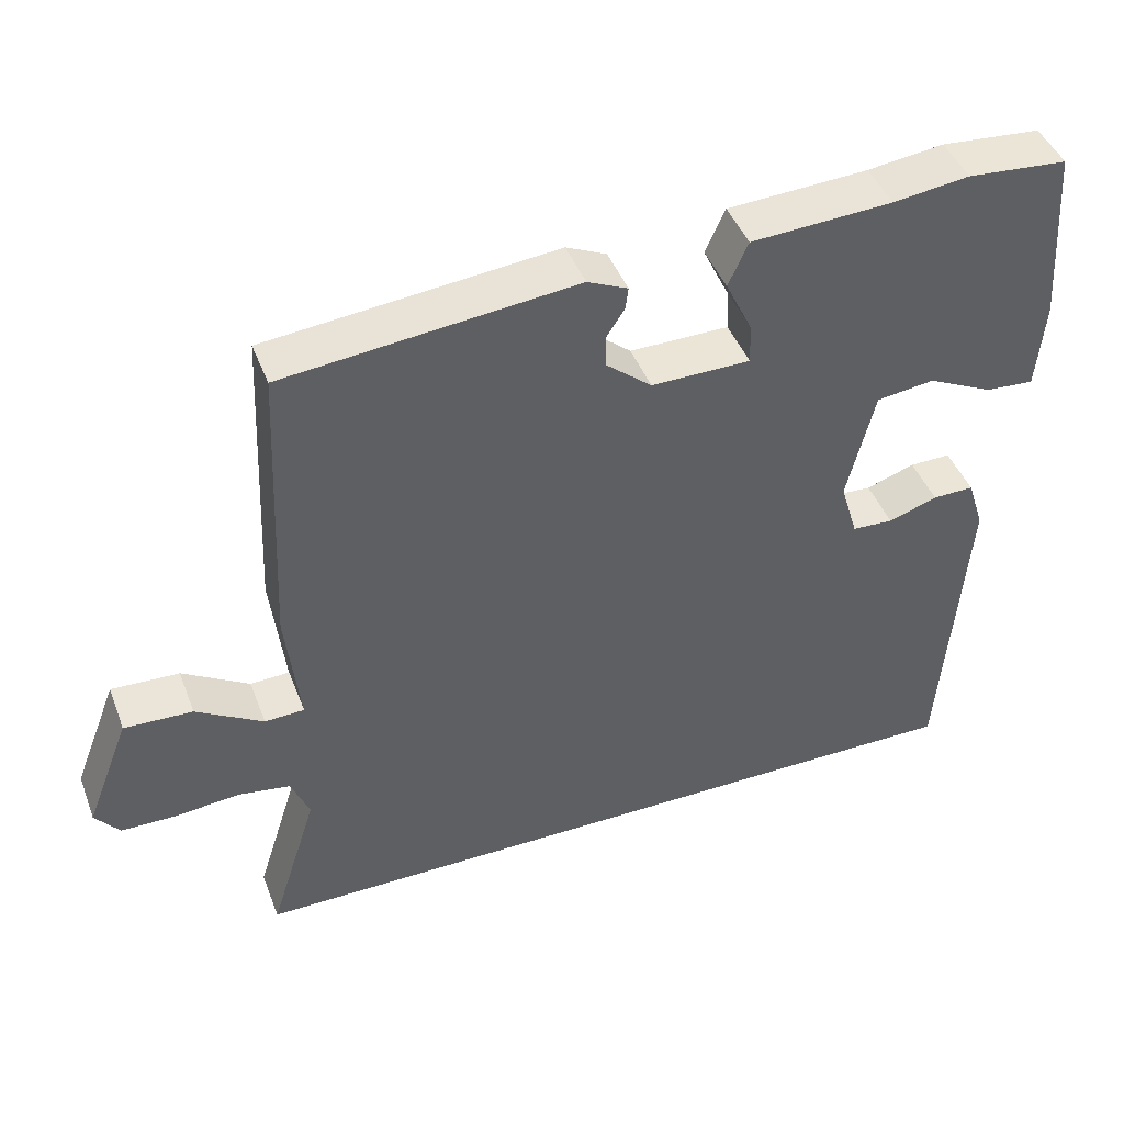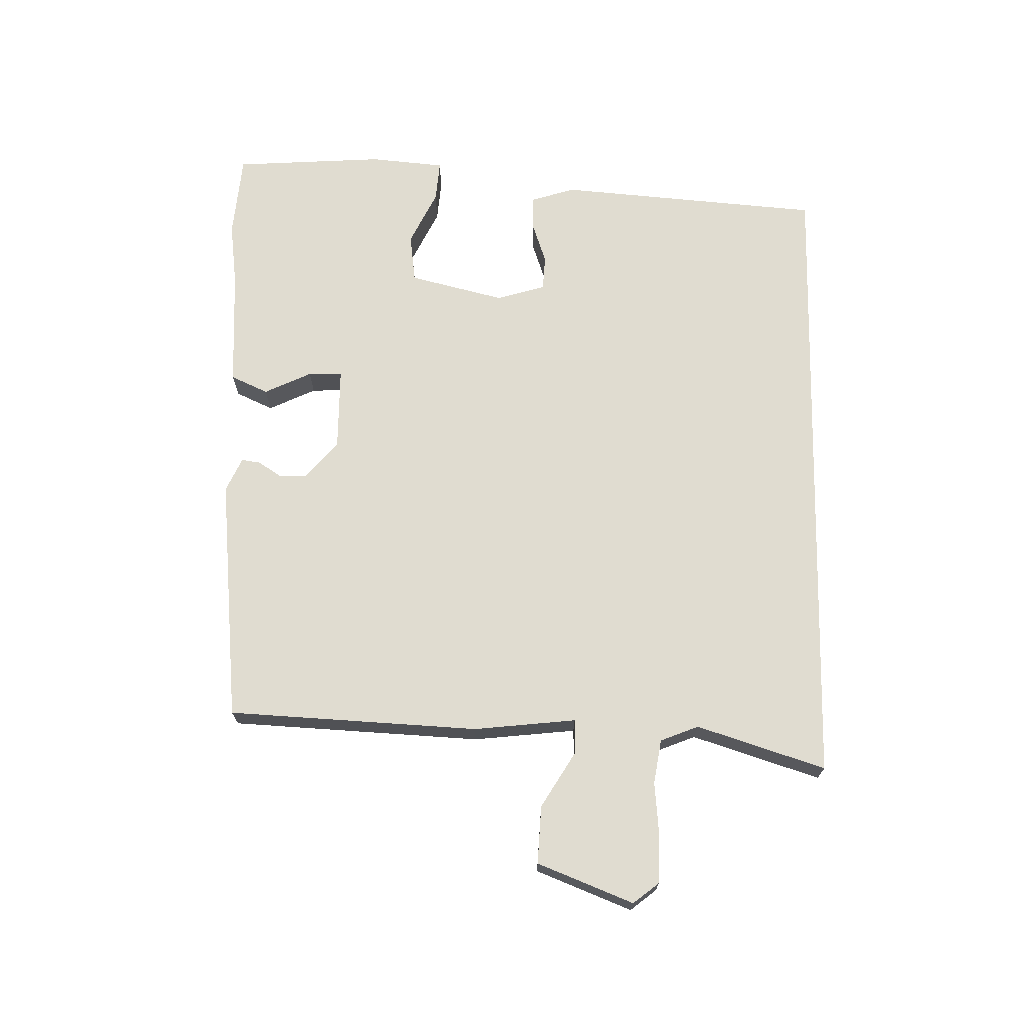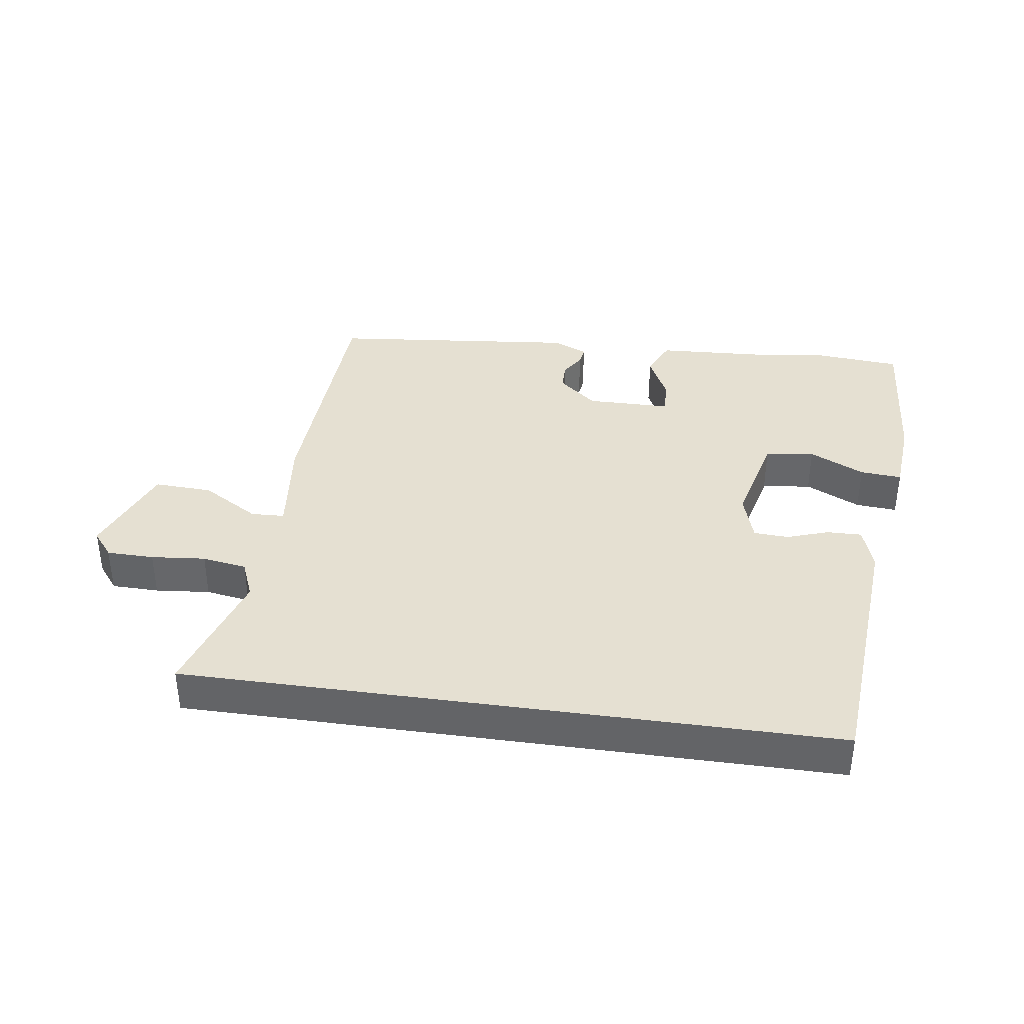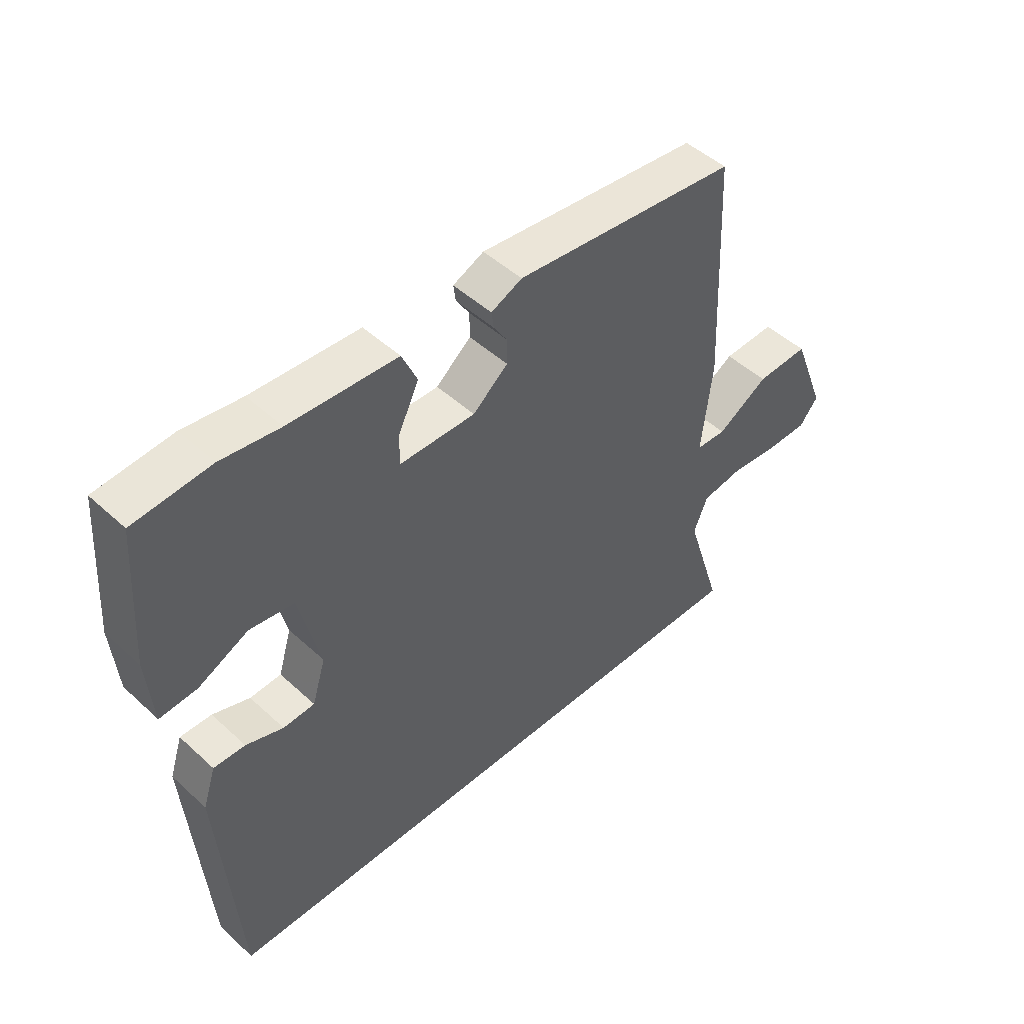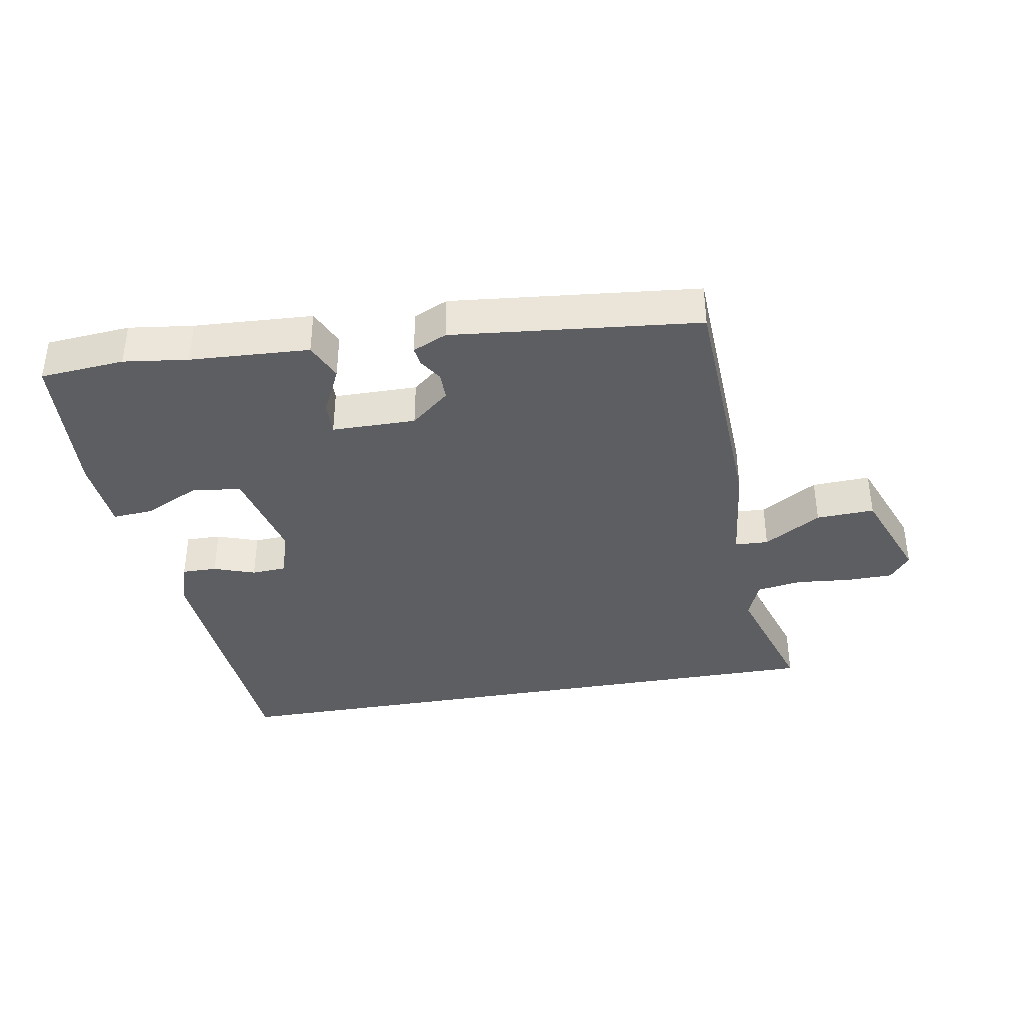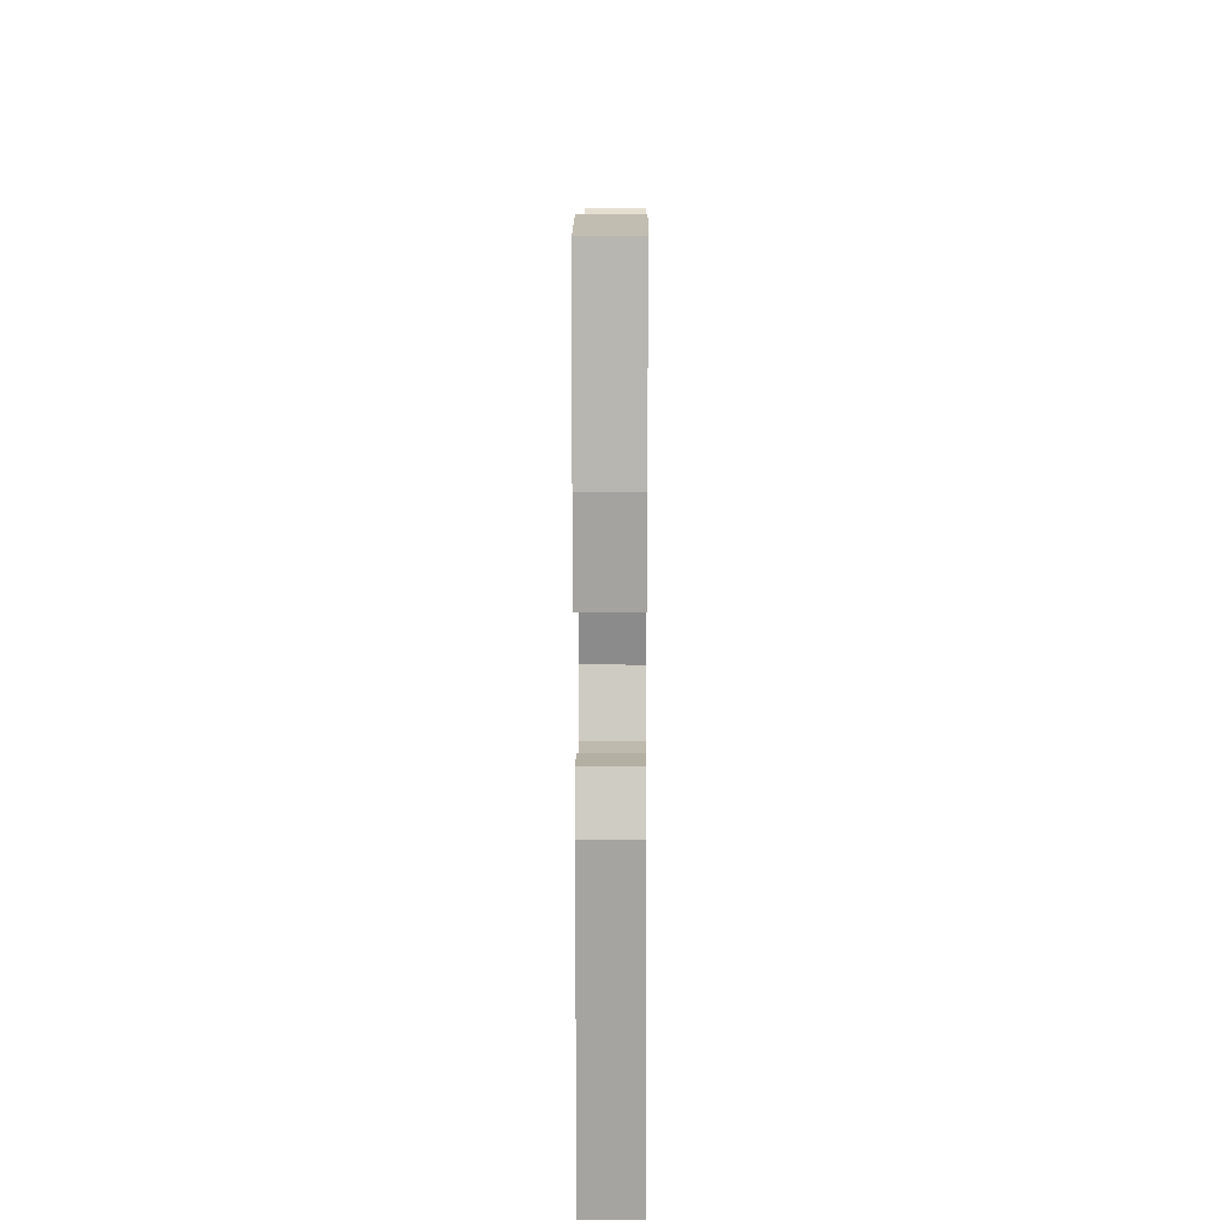
<metadata>
{"format":"obj","ext":"obj","renderer":"f3d","projection":"perspective","resolution":1024,"background":"white","views":[{"elev":44.5,"azim":159.6,"up":"+Z"},{"elev":69.7,"azim":91.3,"up":"+Y"},{"elev":37.7,"azim":-171.9,"up":"+Y"},{"elev":48.0,"azim":-44.2,"up":"+Z"},{"elev":-38.0,"azim":9.8,"up":"+Y"},{"elev":12.3,"azim":-89.5,"up":"+Z"}]}
</metadata>
<code>
v 0.567 0.07 -0.5
v -0.436 0.07 -0.5
v -0.468 0.07 -0.087
v -0.446 0.07 -0.019
v -0.392 0.07 -0.02
v -0.328 0.07 -0.042
v -0.274 0.07 -0.039
v -0.251 0.07 0.037
v -0.287 0.07 0.185
v -0.363 0.07 0.195
v -0.448 0.07 0.154
v -0.512 0.07 0.149
v -0.522 0.07 0.266
v -0.506 0.07 0.5
v -0.375 0.07 0.511
v -0.275 0.07 0.498
v -0.09 0.07 0.488
v -0.064 0.07 0.43
v -0.099 0.07 0.357
v -0.101 0.07 0.304
v 0.029 0.07 0.303
v 0.089 0.07 0.353
v 0.089 0.07 0.396
v 0.066 0.07 0.432
v 0.062 0.07 0.461
v 0.115 0.07 0.485
v 0.498 0.07 0.446
v 0.516 0.07 0.056
v 0.498 0.07 -0.103
v 0.55 0.07 -0.105
v 0.638 0.07 -0.052
v 0.728 0.07 -0.048
v 0.786 0.07 -0.197
v 0.754 0.07 -0.237
v 0.681 0.07 -0.238
v 0.597 0.07 -0.23
v 0.528 0.07 -0.241
v 0.504 0.07 -0.3
v 0.567 0 -0.5
v -0.436 0 -0.5
v -0.468 0 -0.087
v -0.446 0 -0.019
v -0.392 0 -0.02
v -0.328 0 -0.042
v -0.274 0 -0.039
v -0.251 0 0.037
v -0.287 0 0.185
v -0.363 0 0.195
v -0.448 0 0.154
v -0.512 0 0.149
v -0.522 0 0.266
v -0.506 0 0.5
v -0.375 0 0.511
v -0.275 0 0.498
v -0.09 0 0.488
v -0.064 0 0.43
v -0.099 0 0.357
v -0.101 0 0.304
v 0.029 0 0.303
v 0.089 0 0.353
v 0.089 0 0.396
v 0.066 0 0.432
v 0.062 0 0.461
v 0.115 0 0.485
v 0.498 0 0.446
v 0.516 0 0.056
v 0.498 0 -0.103
v 0.55 0 -0.105
v 0.638 0 -0.052
v 0.728 0 -0.048
v 0.786 0 -0.197
v 0.754 0 -0.237
v 0.681 0 -0.238
v 0.597 0 -0.23
v 0.528 0 -0.241
v 0.504 0 -0.3
f 34 35 36
f 33 34 36
f 32 33 36
f 31 32 36
f 30 31 36
f 29 30 36 37
f 27 28 29
f 26 27 29
f 25 26 29
f 24 25 29
f 23 24 29
f 29 37 38
f 23 29 38
f 22 23 38
f 16 17 18 19
f 15 16 19
f 14 15 19
f 13 14 19
f 12 13 19
f 11 12 19
f 10 11 19
f 9 10 19 20
f 8 9 20 21
f 4 5 6
f 3 4 6
f 2 3 6
f 1 2 6
f 1 6 7
f 21 22 38
f 8 21 38
f 7 8 38
f 1 7 38
f 74 73 72
f 74 72 71
f 74 71 70
f 74 70 69
f 74 69 68
f 75 74 68 67
f 67 66 65
f 67 65 64
f 67 64 63
f 67 63 62
f 67 62 61
f 76 75 67
f 76 67 61
f 76 61 60
f 57 56 55 54
f 57 54 53
f 57 53 52
f 57 52 51
f 57 51 50
f 57 50 49
f 57 49 48
f 58 57 48 47
f 59 58 47 46
f 44 43 42
f 44 42 41
f 44 41 40
f 44 40 39
f 45 44 39
f 76 60 59
f 76 59 46
f 76 46 45
f 76 45 39
f 1 39 40 2
f 2 40 41 3
f 3 41 42 4
f 4 42 43 5
f 5 43 44 6
f 6 44 45 7
f 7 45 46 8
f 8 46 47 9
f 9 47 48 10
f 10 48 49 11
f 11 49 50 12
f 12 50 51 13
f 13 51 52 14
f 14 52 53 15
f 15 53 54 16
f 16 54 55 17
f 17 55 56 18
f 18 56 57 19
f 19 57 58 20
f 20 58 59 21
f 21 59 60 22
f 22 60 61 23
f 23 61 62 24
f 24 62 63 25
f 25 63 64 26
f 26 64 65 27
f 27 65 66 28
f 28 66 67 29
f 29 67 68 30
f 30 68 69 31
f 31 69 70 32
f 32 70 71 33
f 33 71 72 34
f 34 72 73 35
f 35 73 74 36
f 36 74 75 37
f 37 75 76 38
f 38 76 39 1

</code>
